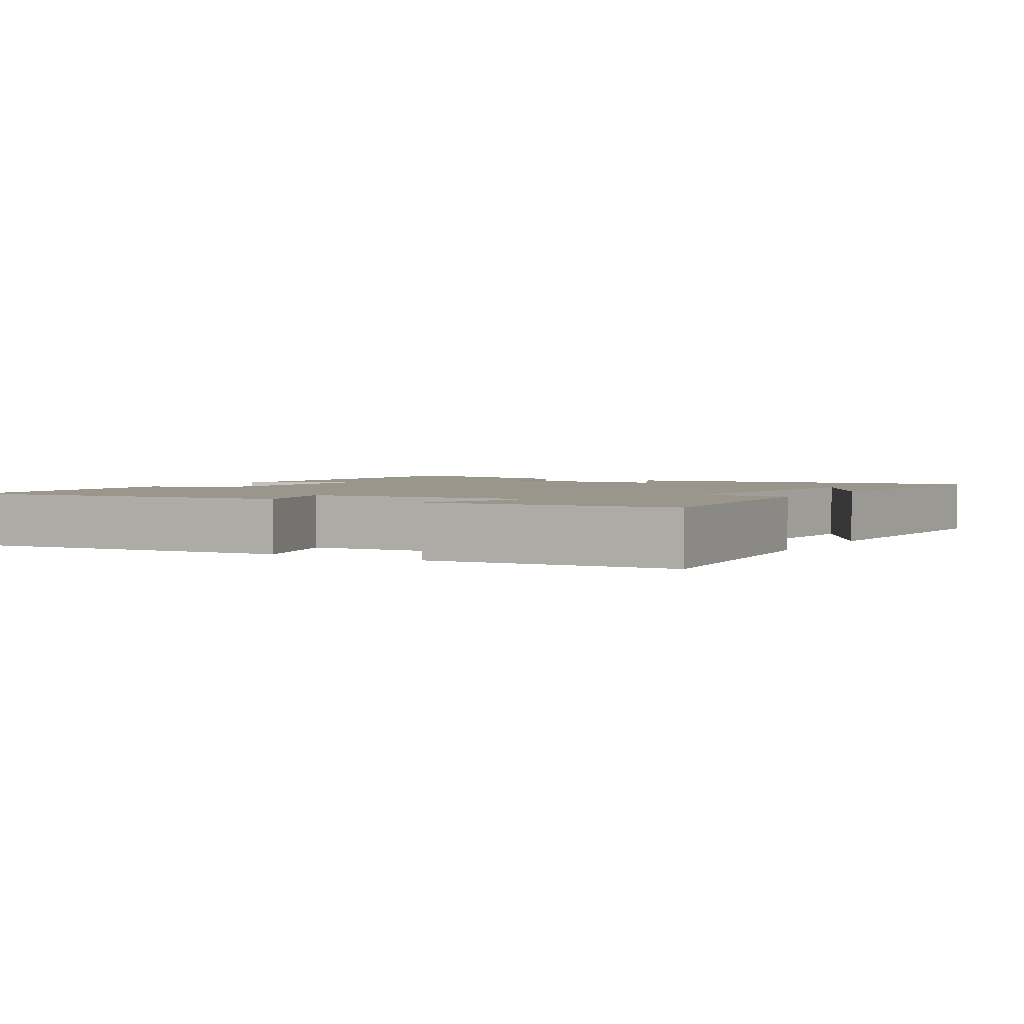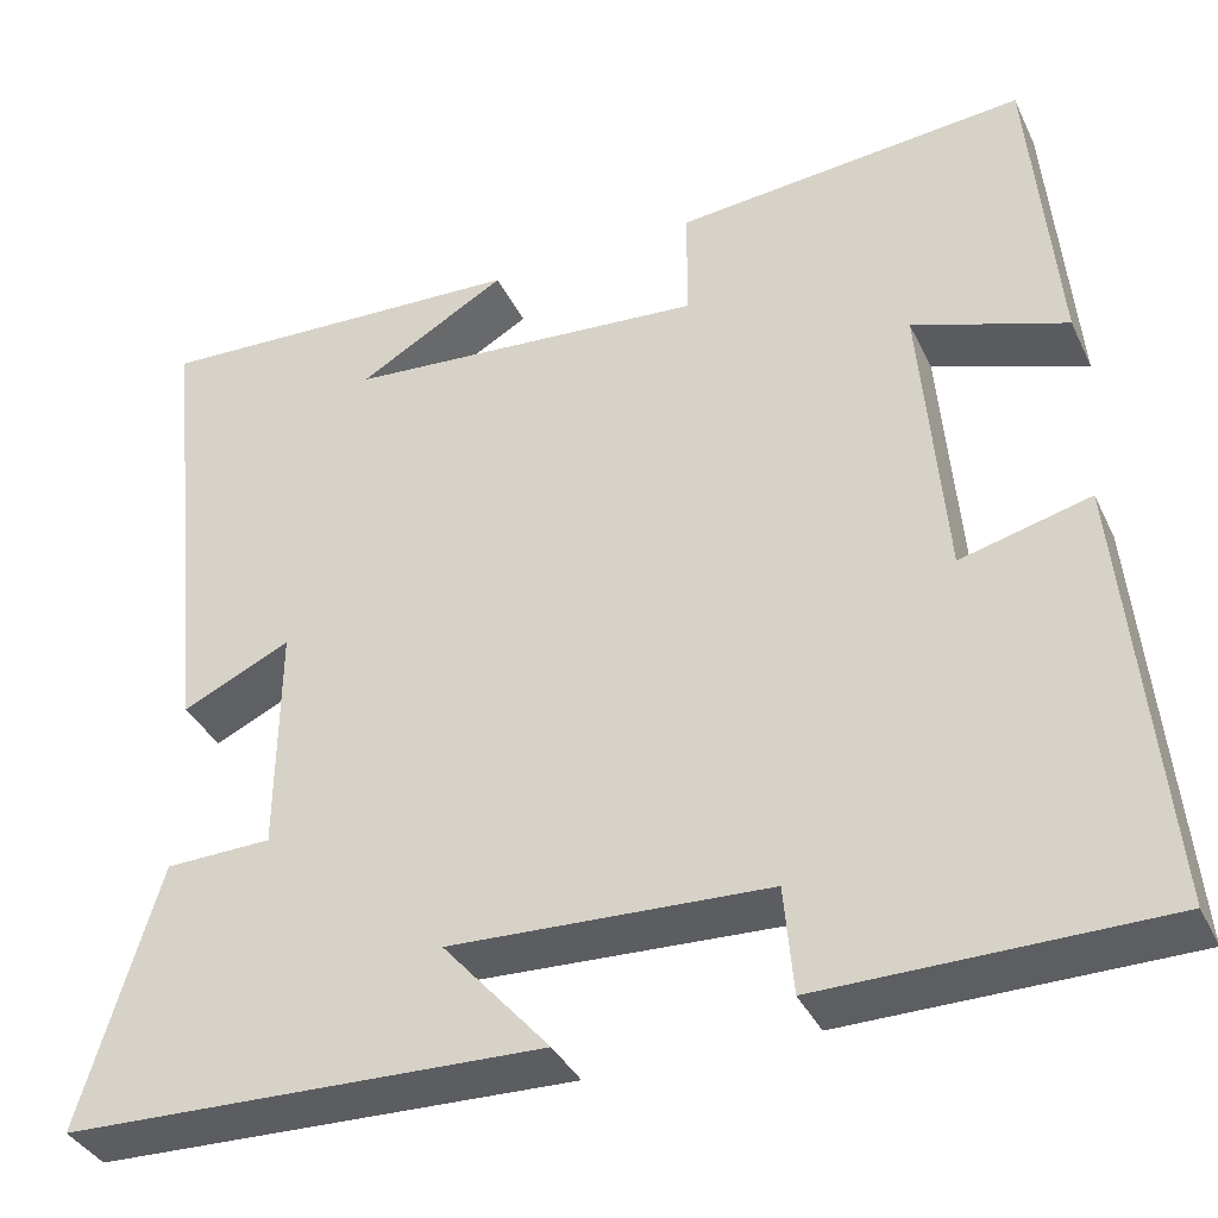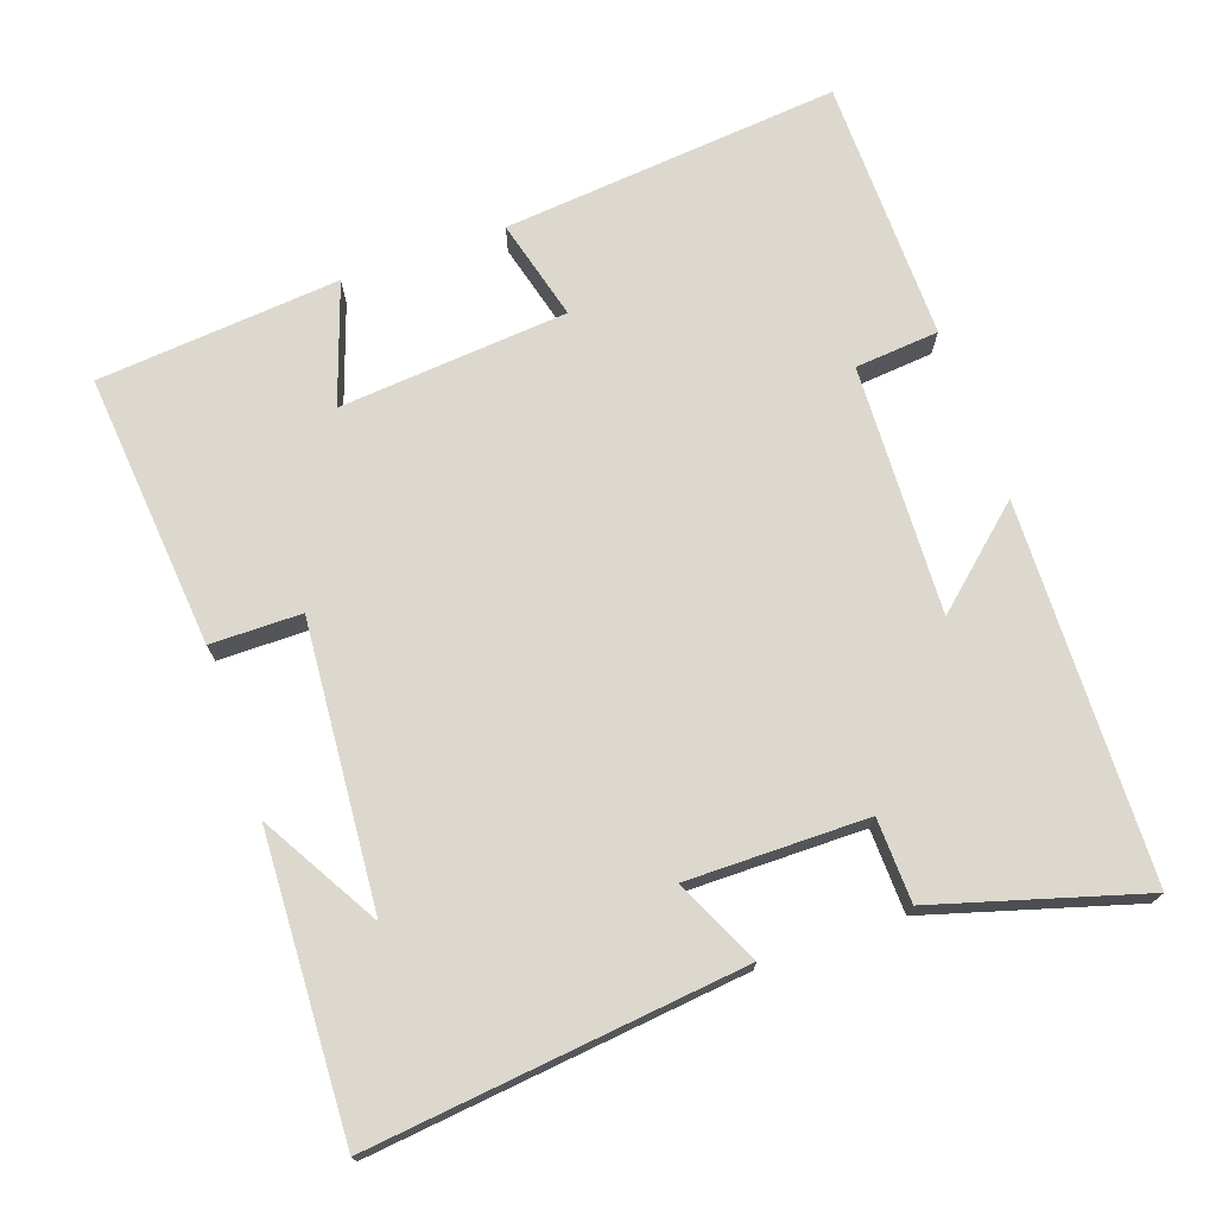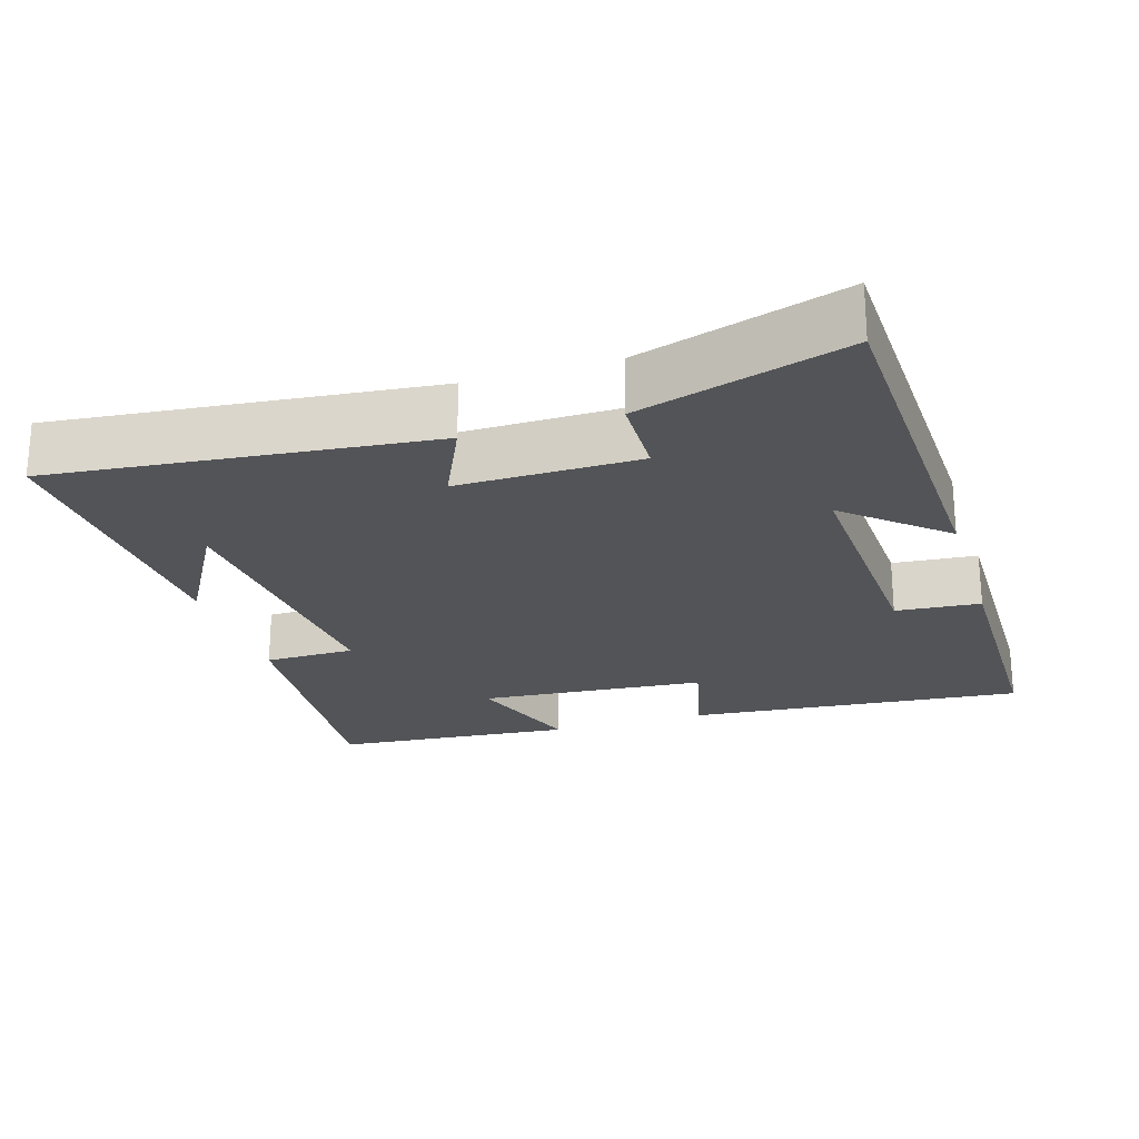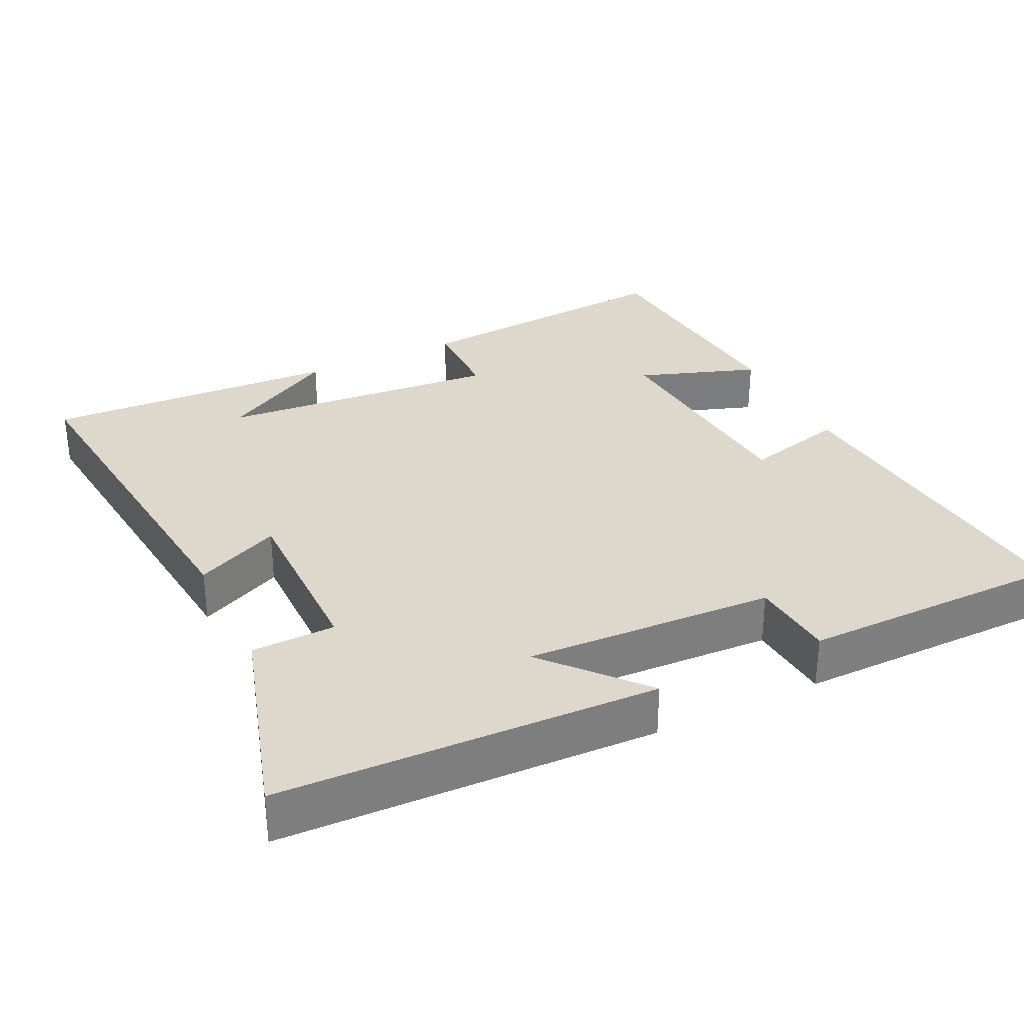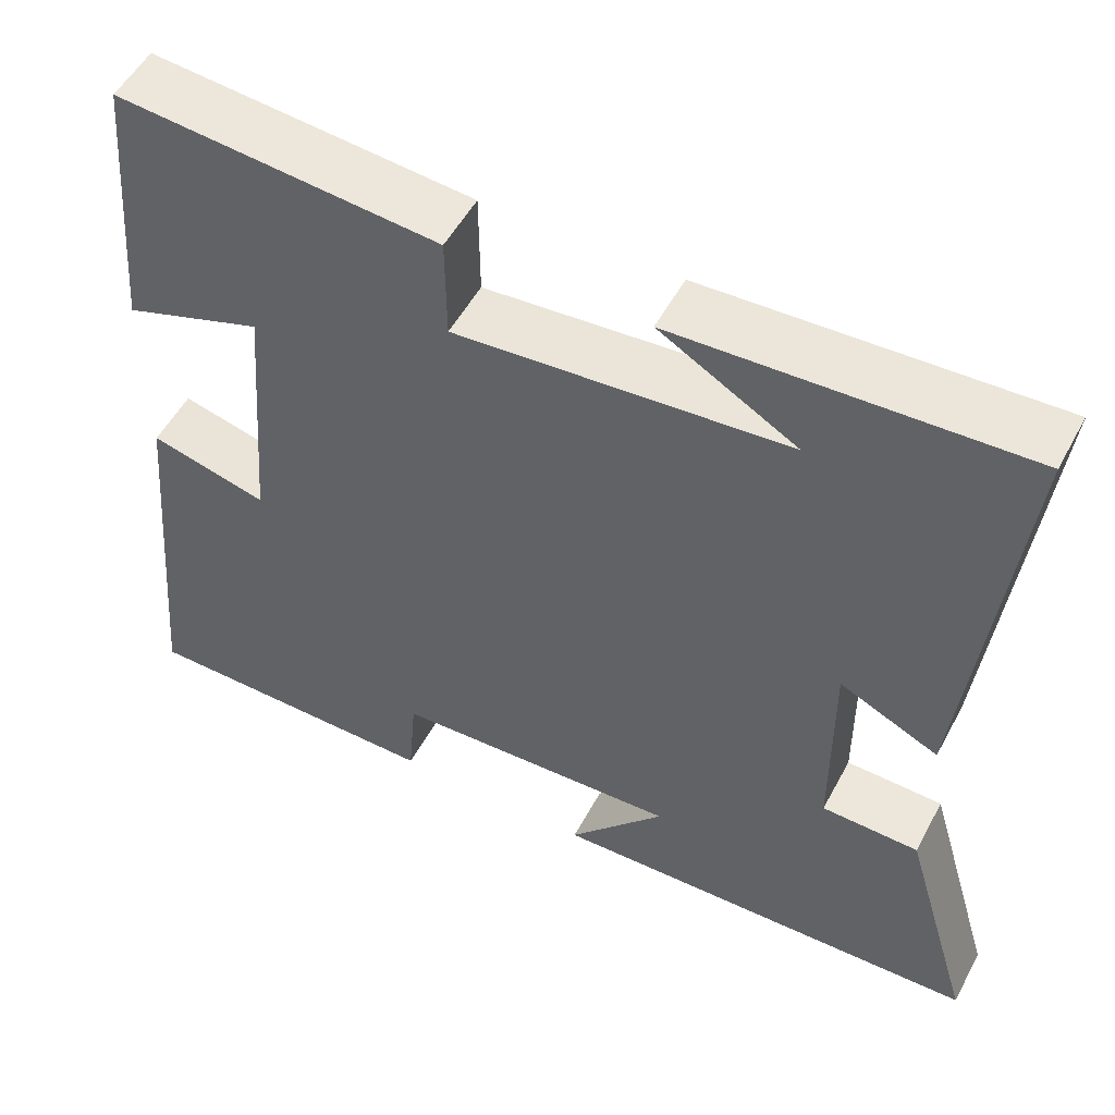
<metadata>
{"format":"obj","ext":"obj","renderer":"f3d","projection":"perspective","resolution":1024,"background":"white","views":[{"elev":2.5,"azim":-59.5,"up":"+Y"},{"elev":-37.2,"azim":-156.7,"up":"+Z"},{"elev":72.6,"azim":70.5,"up":"+Y"},{"elev":-23.1,"azim":107.3,"up":"+Y"},{"elev":31.5,"azim":154.2,"up":"+Y"},{"elev":52.8,"azim":27.8,"up":"+Z"}]}
</metadata>
<code>
v 0.555 0.07 0.519
v 0.5 0.07 0.001
v 0.382 0.07 0.056
v 0.384 0.07 -0.194
v 0.5 0.07 -0.197
v 0.585 0.07 -0.483
v 0.064 0.07 -0.5
v 0.18 0.07 -0.367
v -0.166 0.07 -0.383
v -0.176 0.07 -0.5
v -0.543 0.07 -0.497
v -0.5 0.07 -0.027
v -0.359 0.07 -0.063
v -0.333 0.07 0.255
v -0.5 0.07 0.197
v -0.471 0.07 0.534
v -0.088 0.07 0.5
v -0.087 0.07 0.374
v 0.307 0.07 0.406
v 0.144 0.07 0.5
v 0.555 0 0.519
v 0.5 0 0.001
v 0.382 0 0.056
v 0.384 0 -0.194
v 0.5 0 -0.197
v 0.585 0 -0.483
v 0.064 0 -0.5
v 0.18 0 -0.367
v -0.166 0 -0.383
v -0.176 0 -0.5
v -0.543 0 -0.497
v -0.5 0 -0.027
v -0.359 0 -0.063
v -0.333 0 0.255
v -0.5 0 0.197
v -0.471 0 0.534
v -0.088 0 0.5
v -0.087 0 0.374
v 0.307 0 0.406
v 0.144 0 0.5
f 19 20 1
f 15 16 17 18
f 14 15 18
f 13 14 18 19
f 10 11 12 13
f 9 10 13
f 8 9 13 19
f 5 6 7 8
f 4 5 8
f 3 4 8 19
f 1 2 3 19
f 21 40 39
f 38 37 36 35
f 38 35 34
f 39 38 34 33
f 33 32 31 30
f 33 30 29
f 39 33 29 28
f 28 27 26 25
f 28 25 24
f 39 28 24 23
f 39 23 22 21
f 1 21 22 2
f 2 22 23 3
f 3 23 24 4
f 4 24 25 5
f 5 25 26 6
f 6 26 27 7
f 7 27 28 8
f 8 28 29 9
f 9 29 30 10
f 10 30 31 11
f 11 31 32 12
f 12 32 33 13
f 13 33 34 14
f 14 34 35 15
f 15 35 36 16
f 16 36 37 17
f 17 37 38 18
f 18 38 39 19
f 19 39 40 20
f 20 40 21 1

</code>
